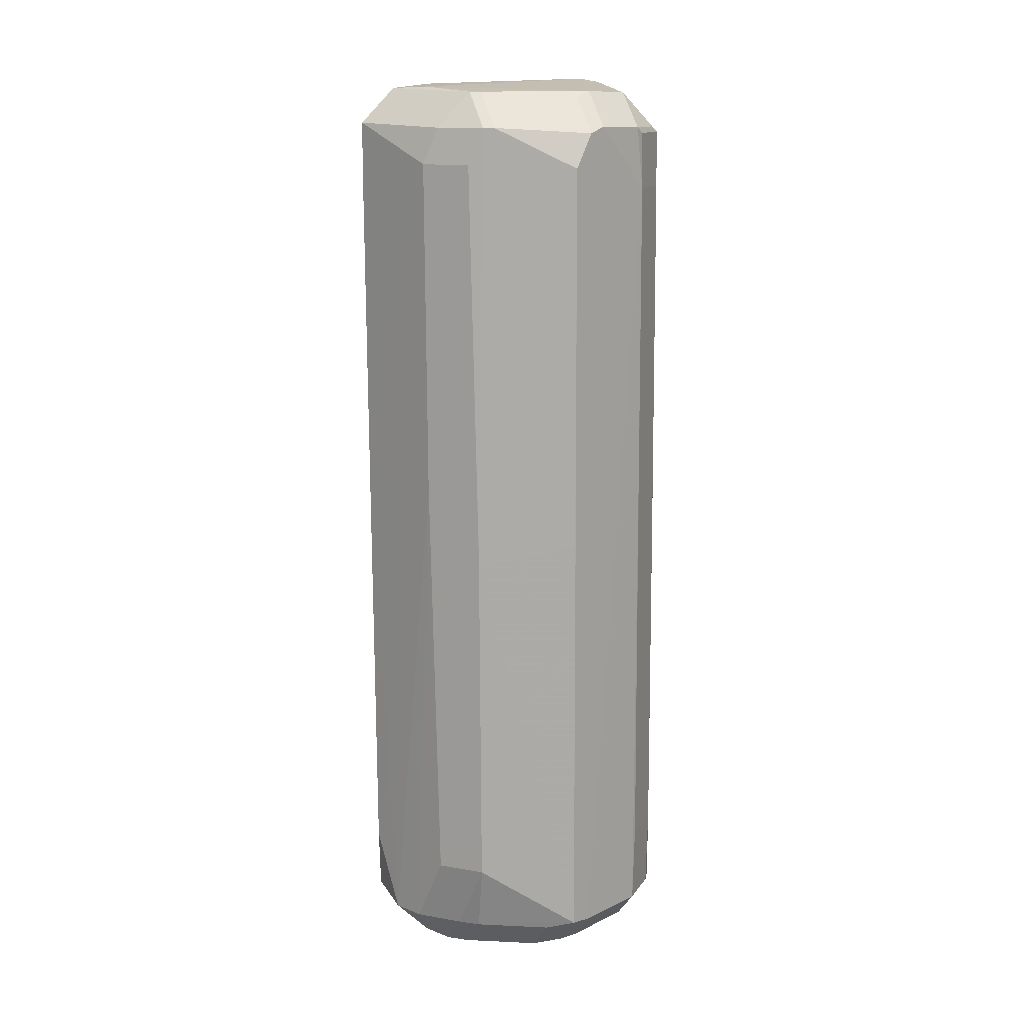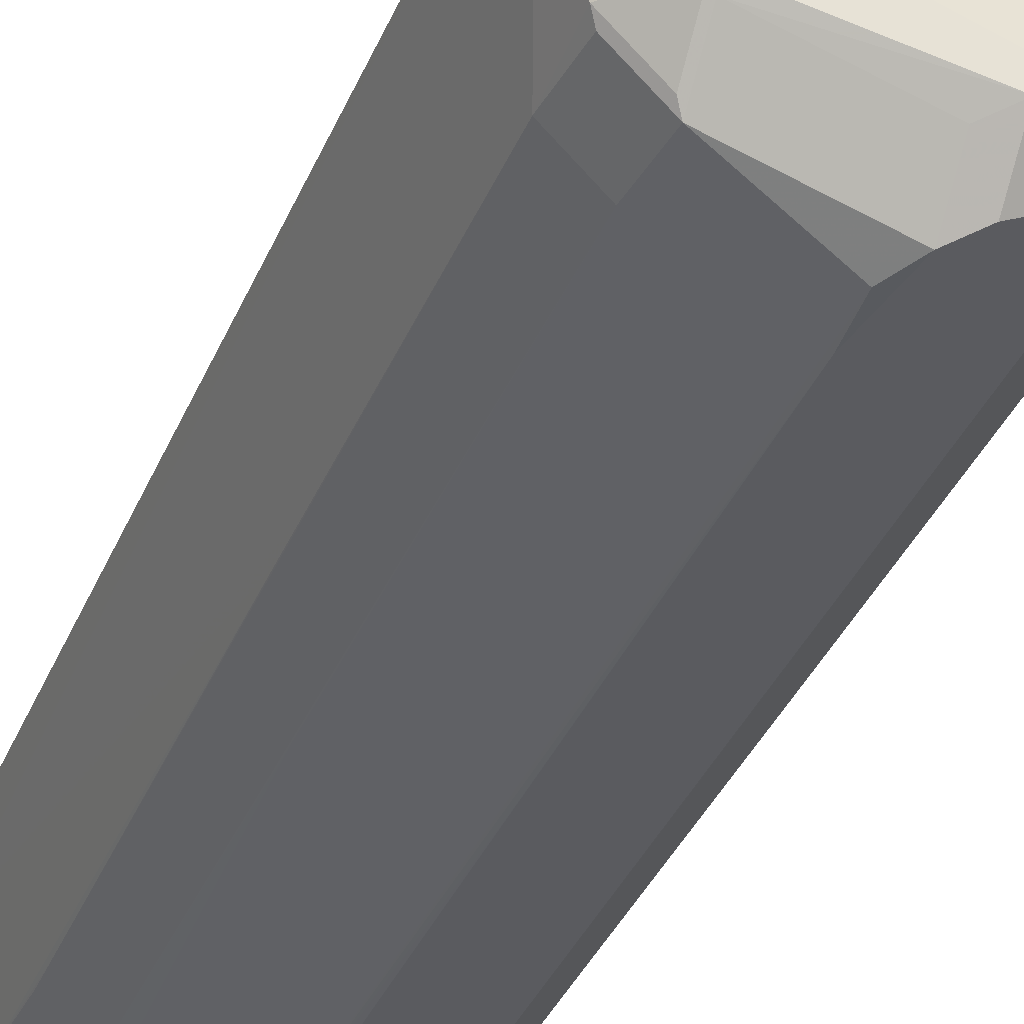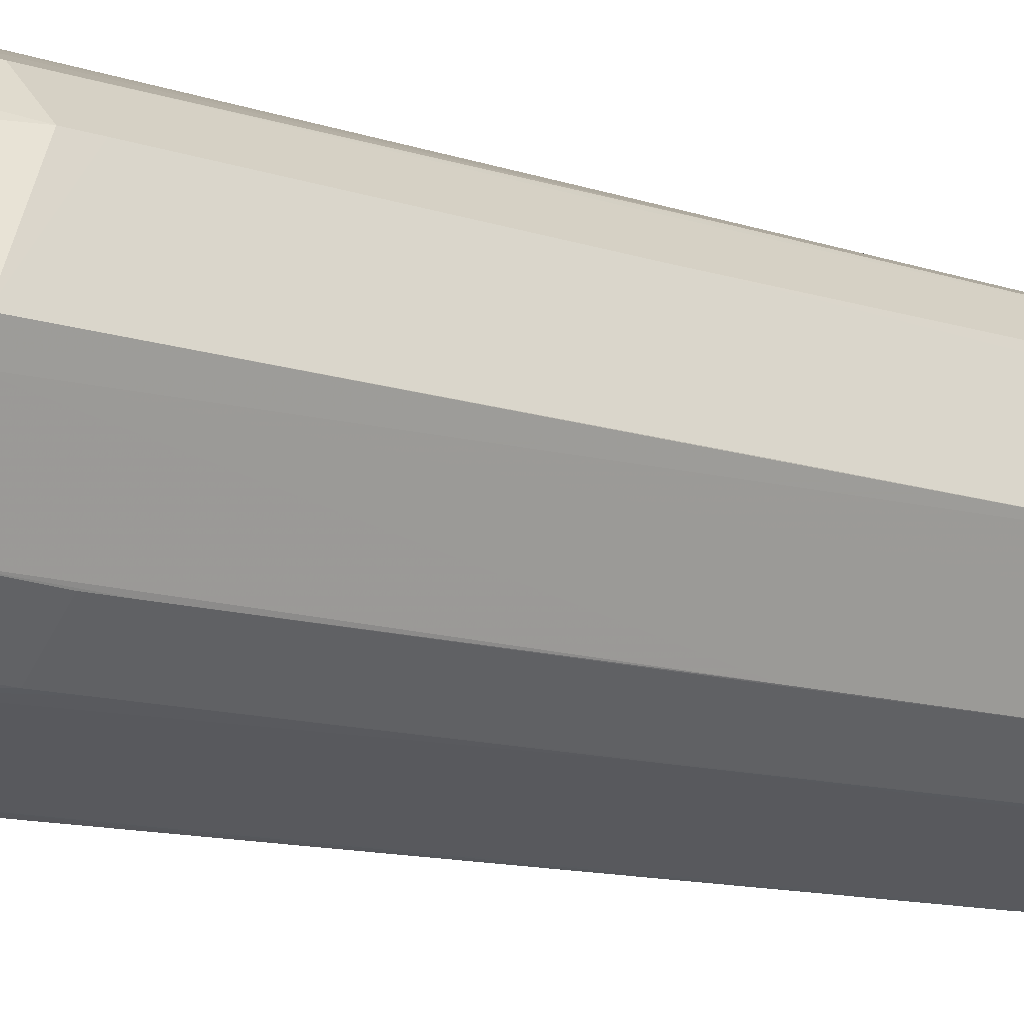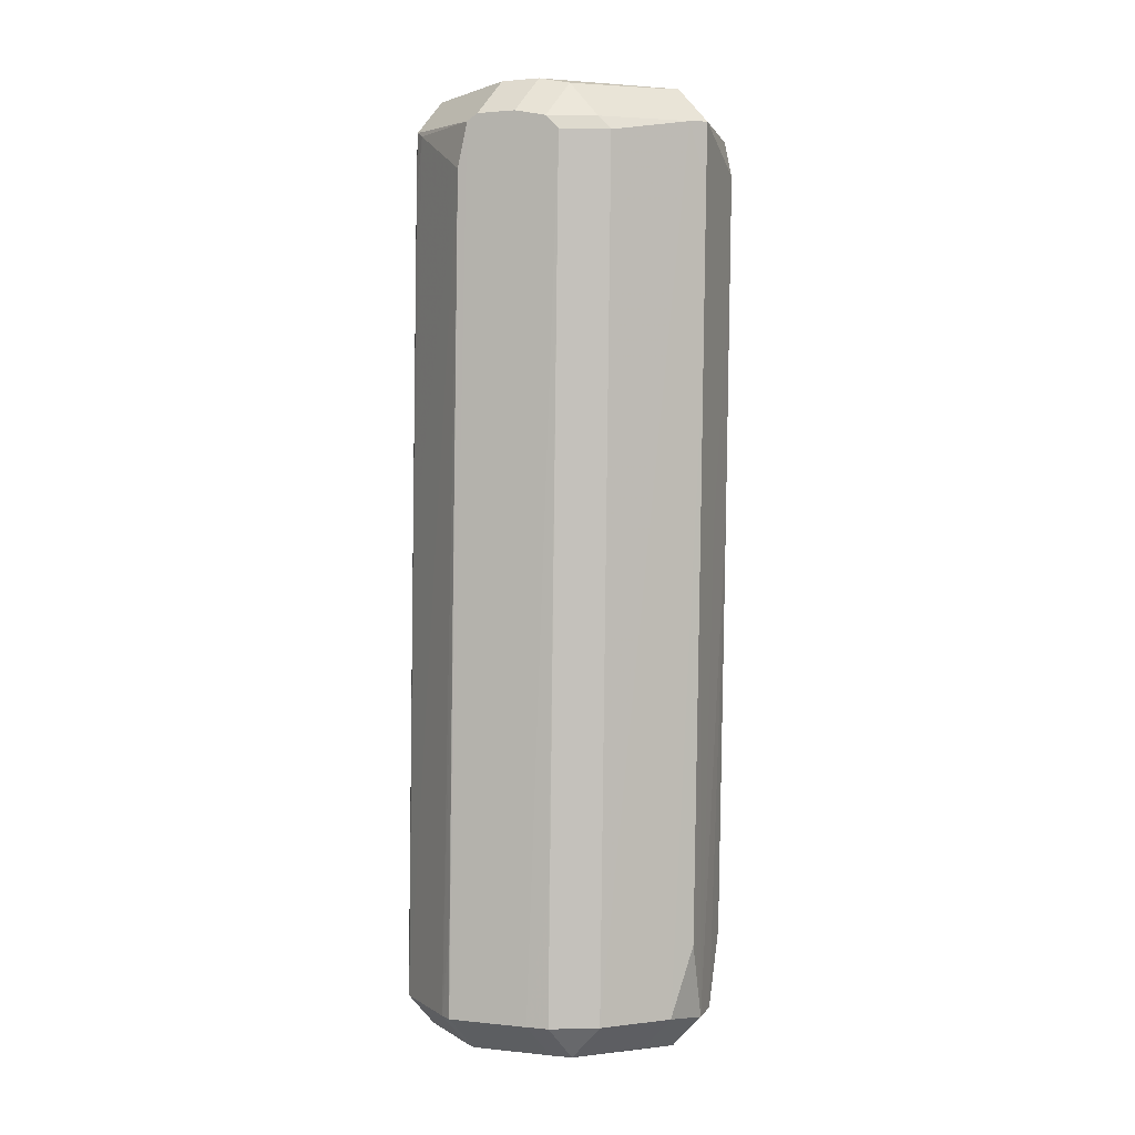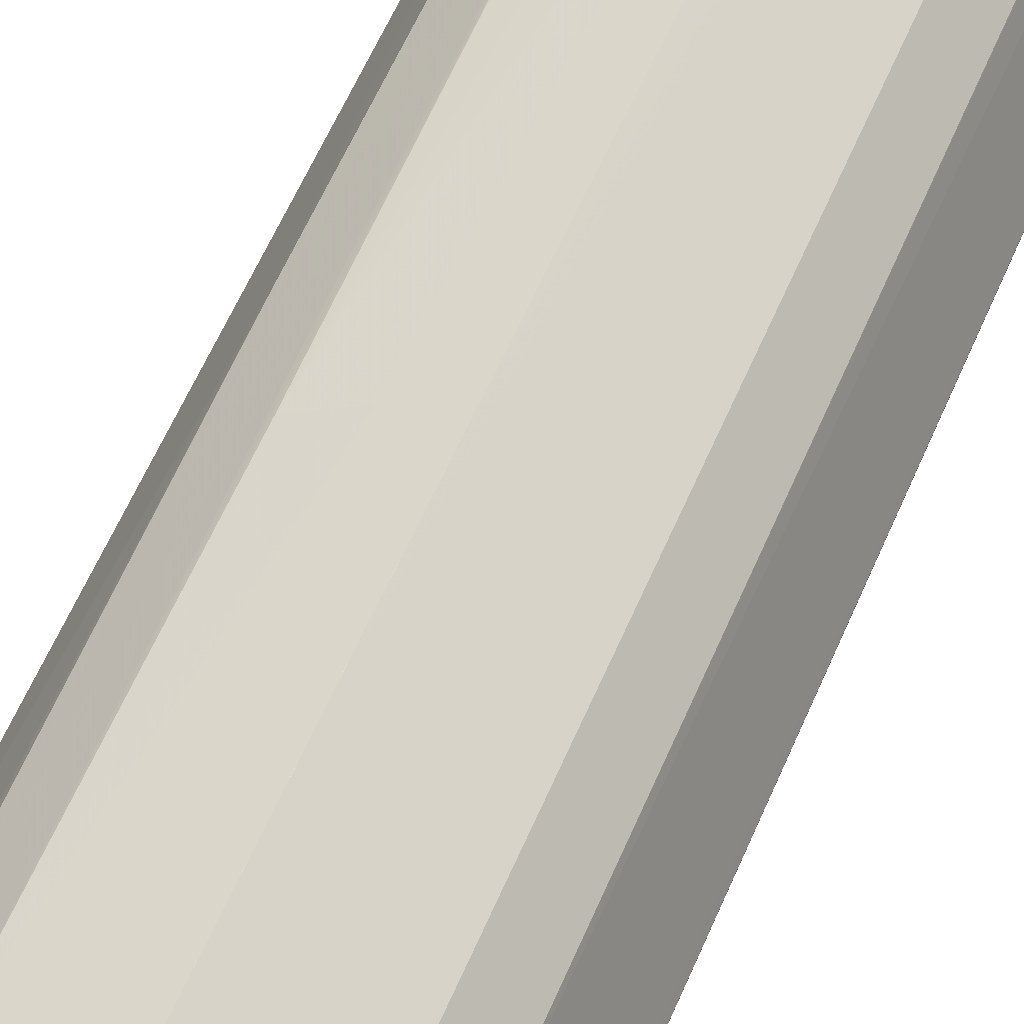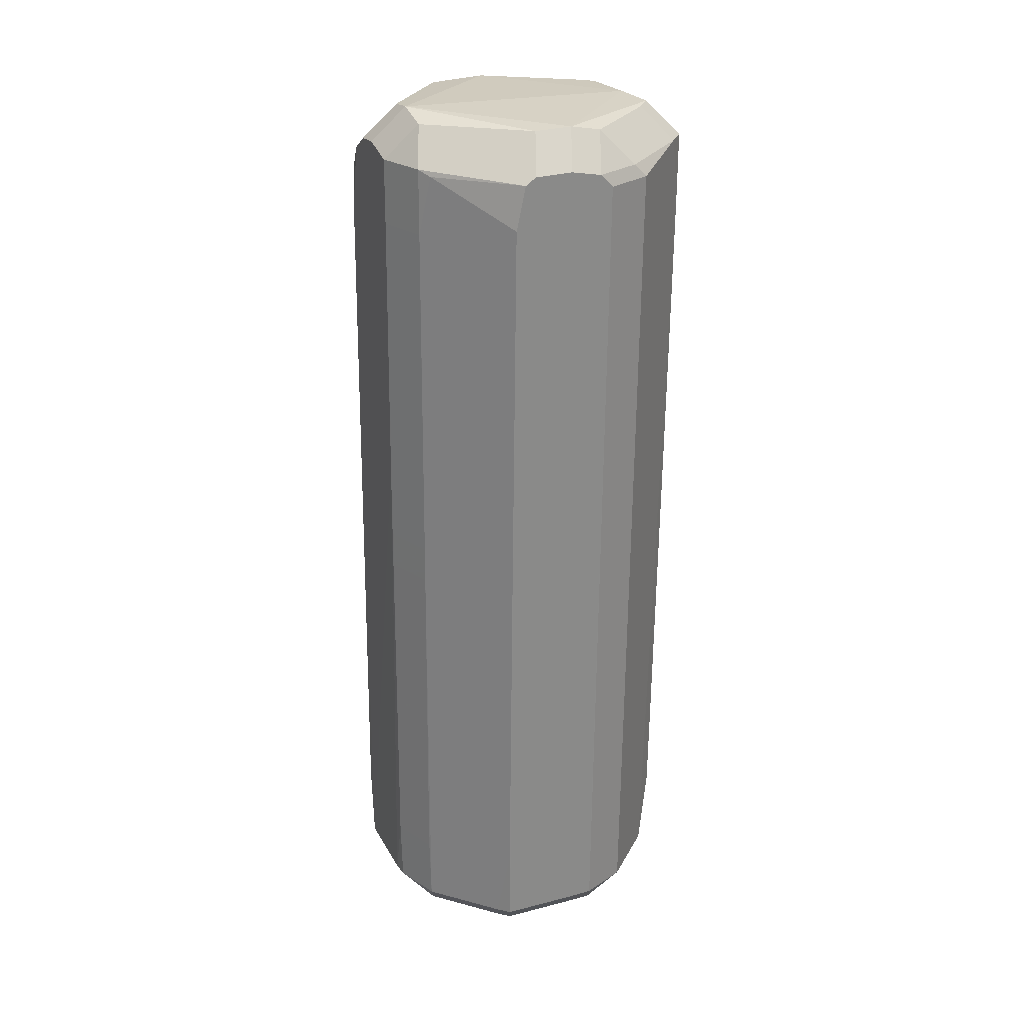
<metadata>
{"format":"obj","ext":"obj","renderer":"f3d","projection":"perspective","resolution":1024,"background":"white","views":[{"elev":13.3,"azim":-113.3,"up":"+Z"},{"elev":-35.7,"azim":-21.2,"up":"+Y"},{"elev":-11.1,"azim":-133.4,"up":"+Y"},{"elev":2.6,"azim":130.5,"up":"+Z"},{"elev":63.3,"azim":23.2,"up":"+Y"},{"elev":27.2,"azim":89.5,"up":"+Z"}]}
</metadata>
<code>
v -0.0007266 -0.03362 0.07002
v -0.01862 0.02788 0.0596
v -0.03352 -0.0006888 -0.09104
v -0.02639 -0.0006888 -0.09817
v 0.0005463 -0.03502 -0.07667
v -0.02656 -0.01889 0.006159
v -0.02728 -0.01694 0.0843
v -0.02016 -0.02407 0.0843
v -0.02016 -0.01694 0.09143
v -0.02565 -0.01985 -0.069
v -0.01853 -0.02697 -0.069
v -0.02626 0.01917 -0.001187
v -0.01903 -0.02643 -0.0105
v -0.03339 -0.003218 0.08341
v -0.02626 -0.003218 0.09053
v 0.01878 -0.02634 0.01763
v 0.02903 0.01416 -0.09133
v 0.0219 0.01416 -0.09846
v -0.0004027 0.03471 0.04012
v -0.02715 -0.01828 0.07171
v -0.02003 -0.02541 0.07171
v -0.02582 -0.01935 -0.09136
v -0.01869 -0.02648 -0.09136
v -0.01869 -0.01935 -0.09849
v -0.001325 -0.03332 0.07844
v -0.01824 0.02745 0.01579
v 0.005916 -0.03067 0.08646
v 0.005916 -0.02355 0.09359
v 0.02725 0.01829 -0.09137
v 0.02012 0.02542 -0.09137
v 0.02012 0.01829 -0.09849
v -0.02631 -0.01857 0.08313
v -0.01918 -0.0257 0.08313
v -0.01918 -0.01857 0.09026
v -0.0259 0.02093 0.07713
v -0.01877 0.02805 0.07713
v -0.02664 -0.01881 0.01466
v 0.02706 -0.01969 -0.07142
v 0.01994 -0.02682 -0.07142
v -0.0003559 -0.034 0.03044
v 0.02711 -0.01973 -0.07751
v 0.01998 -0.02686 -0.07751
v 0.02752 -0.01945 -0.09101
v 0.0204 -0.02658 -0.09101
v 0.0204 -0.01945 -0.09814
v -0.009284 0.03082 0.006028
v -0.032 -0.00662 0.08464
v -0.02487 -0.00662 0.09177
v -0.02558 0.01842 -0.07867
v -0.01845 0.02555 -0.07867
v 0.0007062 0.03366 -0.06737
v -0.01847 0.0277 0.04098
v -0.02624 0.01908 -0.007742
v -0.01911 0.02621 -0.007742
v 0.002569 -0.03445 -0.09111
v 0.002569 -0.02733 -0.09823
v 0.02538 -0.01869 0.07219
v 0.01825 -0.02581 0.07219
v -0.01572 -0.02838 -0.09134
v -0.01572 -0.02126 -0.09847
v -0.03183 -0.004964 -0.09158
v -0.0247 -0.004964 -0.09871
v 0.03434 -0.0001496 -0.003587
v 0.02553 -0.01883 0.05766
v 0.0184 -0.02595 0.05766
v 0.0291 0.01146 0.08606
v 0.02197 0.01146 0.09319
v -0.0002118 -0.03416 0.01479
v 0.03412 -0.0037 -0.09111
v 0.027 -0.0037 -0.09824
v 0.03358 0.00064 0.07555
v 0.03501 -0.0008249 -0.07562
v -0.01818 0.02738 0.008861
v -0.0001257 -0.0343 -0.0008714
v -0.004985 0.03112 -0.09328
v -0.004985 0.02399 -0.1004
v -0.02997 0.004364 -0.09284
v -0.02284 0.004364 -0.09997
v 0.02631 -0.01912 0.001256
v 0.01918 -0.02625 0.001256
v -0.01871 0.02121 -0.09312
v -0.01158 0.02834 -0.09312
v -0.01158 0.02121 -0.1003
v -0.02724 0.01818 0.08451
v -0.02011 0.02531 0.08451
v -0.02011 0.01818 0.09164
v -0.02557 -0.01991 -0.07563
v -0.01845 -0.02703 -0.07563
v -0.0001797 0.03448 0.0154
v -0.0007078 0.03501 0.0723
v 0.000454 -0.03489 -0.06218
v 0.0008083 0.03356 -0.07728
v 0.01886 -0.02641 0.009851
v 0.03496 -0.0007448 -0.06893
v -0.03494 0.0006477 0.0764
v 0.002738 0.0336 0.08498
v 0.002738 0.02647 0.09211
v 0.02506 -0.01864 0.08548
v 0.01793 -0.02577 0.08548
v 0.01793 -0.01864 0.0926
v 0.02627 -0.01622 0.08434
v -0.0005606 -0.03475 -0.09114
v -0.0005606 -0.02762 -0.09826
v 0.01862 -0.02619 0.03351
v -8.988e-05 0.0344 0.006355
v -0.03426 9.974e-05 -0.003311
v -0.02815 0.01612 0.08454
v -0.02103 0.01612 0.09167
v 0.0328 0.002426 0.08449
v 0.02568 0.002426 0.09162
v -0.02189 0.01771 -0.09309
v -0.01476 0.01771 -0.1002
v 0.01086 -0.02864 0.08718
v 0.01086 -0.02152 0.0943
v 0.02576 0.01969 0.08212
v 0.01863 0.02681 0.08212
v 0.02707 0.01839 -0.06345
v -0.000561 0.03486 0.05671
v 0.03516 -0.0007339 -0.09111
v 0.02803 -0.0007339 -0.09823
v 0.032 0.004381 0.08592
v 0.02487 0.004381 0.09305
v 0.001766 -0.03242 0.08345
v 0.001766 -0.02529 0.09058
v 0.01766 -0.02812 -0.09104
v 0.01766 -0.02099 -0.09817
v -0.02563 0.01849 -0.07333
v -0.0185 0.02562 -0.07333
v -0.01911 -0.02635 -0.002201
v 0.005554 0.03159 -0.09157
v 0.005554 0.02447 -0.0987
v -0.007695 0.02323 0.09266
v 0.0264 -0.01917 -0.006242
v 0.01927 -0.0263 -0.006242
v 0.02673 0.01728 0.08481
v 0.0196 0.02441 0.08481
v 0.0196 0.01728 0.09194
v -0.0009816 0.03507 0.08521
v -0.0009816 0.02794 0.09234
v 0.000496 -0.03497 -0.0709
f 132 48 114
f 108 48 132
f 138 36 85
f 15 48 108
f 82 83 81
f 3 111 77
f 67 132 114
f 114 122 67
f 108 132 86
f 106 3 95
f 95 53 106
f 106 53 3
f 49 111 3
f 49 81 111
f 96 116 30
f 19 130 105
f 51 130 92
f 105 130 51
f 117 17 29
f 34 124 28
f 125 44 42
f 47 20 7
f 100 122 114
f 119 109 71
f 43 69 71
f 92 130 75
f 75 51 92
f 75 46 105
f 105 51 75
f 37 20 61
f 95 3 61
f 61 47 95
f 20 47 61
f 102 25 59
f 10 20 37
f 132 67 139
f 139 86 132
f 97 139 137
f 137 139 67
f 121 109 119
f 12 53 95
f 12 35 53
f 84 86 85
f 35 12 84
f 3 53 127
f 127 49 3
f 89 36 138
f 89 19 105
f 89 46 36
f 105 46 89
f 138 96 90
f 90 89 138
f 130 19 90
f 30 130 90
f 90 96 30
f 9 34 28
f 7 8 9
f 114 48 9
f 9 28 114
f 102 55 5
f 5 140 102
f 55 140 5
f 1 25 102
f 7 20 32
f 122 100 110
f 109 98 101
f 101 71 109
f 79 71 101
f 43 71 133
f 133 71 79
f 133 38 43
f 57 101 98
f 79 101 57
f 98 100 99
f 113 65 99
f 99 65 58
f 76 56 78
f 126 56 76
f 4 78 62
f 6 10 37
f 22 10 6
f 37 61 6
f 6 61 22
f 116 96 136
f 66 121 119
f 95 47 14
f 82 50 73
f 73 75 82
f 46 75 73
f 19 89 118
f 118 90 19
f 89 90 118
f 25 1 123
f 33 25 123
f 123 1 55
f 102 140 74
f 74 1 102
f 33 21 129
f 129 21 13
f 129 25 33
f 129 59 25
f 13 59 129
f 13 21 11
f 11 59 13
f 11 88 59
f 43 38 41
f 72 69 119
f 119 94 72
f 72 94 69
f 63 71 69
f 69 94 63
f 119 71 63
f 63 94 119
f 79 57 64
f 39 125 42
f 55 125 93
f 125 39 93
f 83 76 112
f 76 78 112
f 24 62 78
f 59 88 23
f 22 24 23
f 87 10 22
f 135 136 137
f 135 66 119
f 95 14 107
f 107 12 95
f 107 84 12
f 36 46 2
f 128 54 36
f 128 73 50
f 27 123 113
f 55 1 40
f 40 68 55
f 1 74 40
f 74 68 40
f 91 74 140
f 91 68 74
f 91 140 55
f 55 68 91
f 80 93 134
f 134 93 39
f 16 80 65
f 16 93 80
f 55 93 16
f 31 76 131
f 30 29 31
f 103 78 56
f 115 117 29
f 17 117 115
f 119 17 115
f 115 135 119
f 36 2 52
f 52 128 36
f 46 73 26
f 26 2 46
f 26 52 2
f 73 128 26
f 128 52 26
f 104 16 65
f 55 16 104
f 104 123 55
f 104 65 113
f 113 123 104
f 76 70 45
f 45 126 76
f 45 43 44
f 120 70 76
f 60 24 78
f 78 103 60
f 76 31 18
f 18 120 76
f 75 76 83
f 75 83 82
f 131 76 75
f 75 130 131
f 97 96 139
f 139 96 138
f 138 85 139
f 85 86 139
f 36 35 84
f 84 85 36
f 81 49 50
f 82 81 50
f 9 47 7
f 48 47 9
f 9 8 33
f 33 34 9
f 33 8 32
f 32 8 7
f 33 32 21
f 21 32 20
f 110 121 122
f 109 121 110
f 110 98 109
f 110 100 98
f 58 57 99
f 99 57 98
f 99 100 114
f 114 113 99
f 3 77 78
f 78 4 3
f 55 56 126
f 126 125 55
f 3 4 62
f 62 61 3
f 136 96 97
f 97 137 136
f 122 121 66
f 66 67 122
f 14 47 48
f 48 15 14
f 54 35 36
f 53 35 54
f 123 34 33
f 124 34 123
f 11 21 20
f 20 10 11
f 44 43 41
f 42 44 41
f 64 57 58
f 58 65 64
f 80 64 65
f 79 64 80
f 42 41 39
f 39 41 38
f 111 81 112
f 112 81 83
f 112 78 77
f 112 77 111
f 61 62 24
f 22 61 24
f 87 23 88
f 22 23 87
f 87 11 10
f 88 11 87
f 67 66 135
f 135 137 67
f 86 84 107
f 108 86 107
f 107 14 15
f 107 15 108
f 128 50 49
f 49 127 128
f 53 54 128
f 128 127 53
f 27 113 114
f 114 28 27
f 124 123 27
f 28 124 27
f 79 80 134
f 134 133 79
f 134 39 38
f 38 133 134
f 131 130 31
f 31 130 30
f 103 56 55
f 103 55 102
f 136 135 115
f 116 136 115
f 115 29 30
f 30 116 115
f 45 70 69
f 45 69 43
f 125 126 45
f 44 125 45
f 69 70 120
f 119 69 120
f 60 23 24
f 59 23 60
f 60 103 102
f 102 59 60
f 18 31 29
f 29 17 18
f 119 120 18
f 18 17 119

</code>
